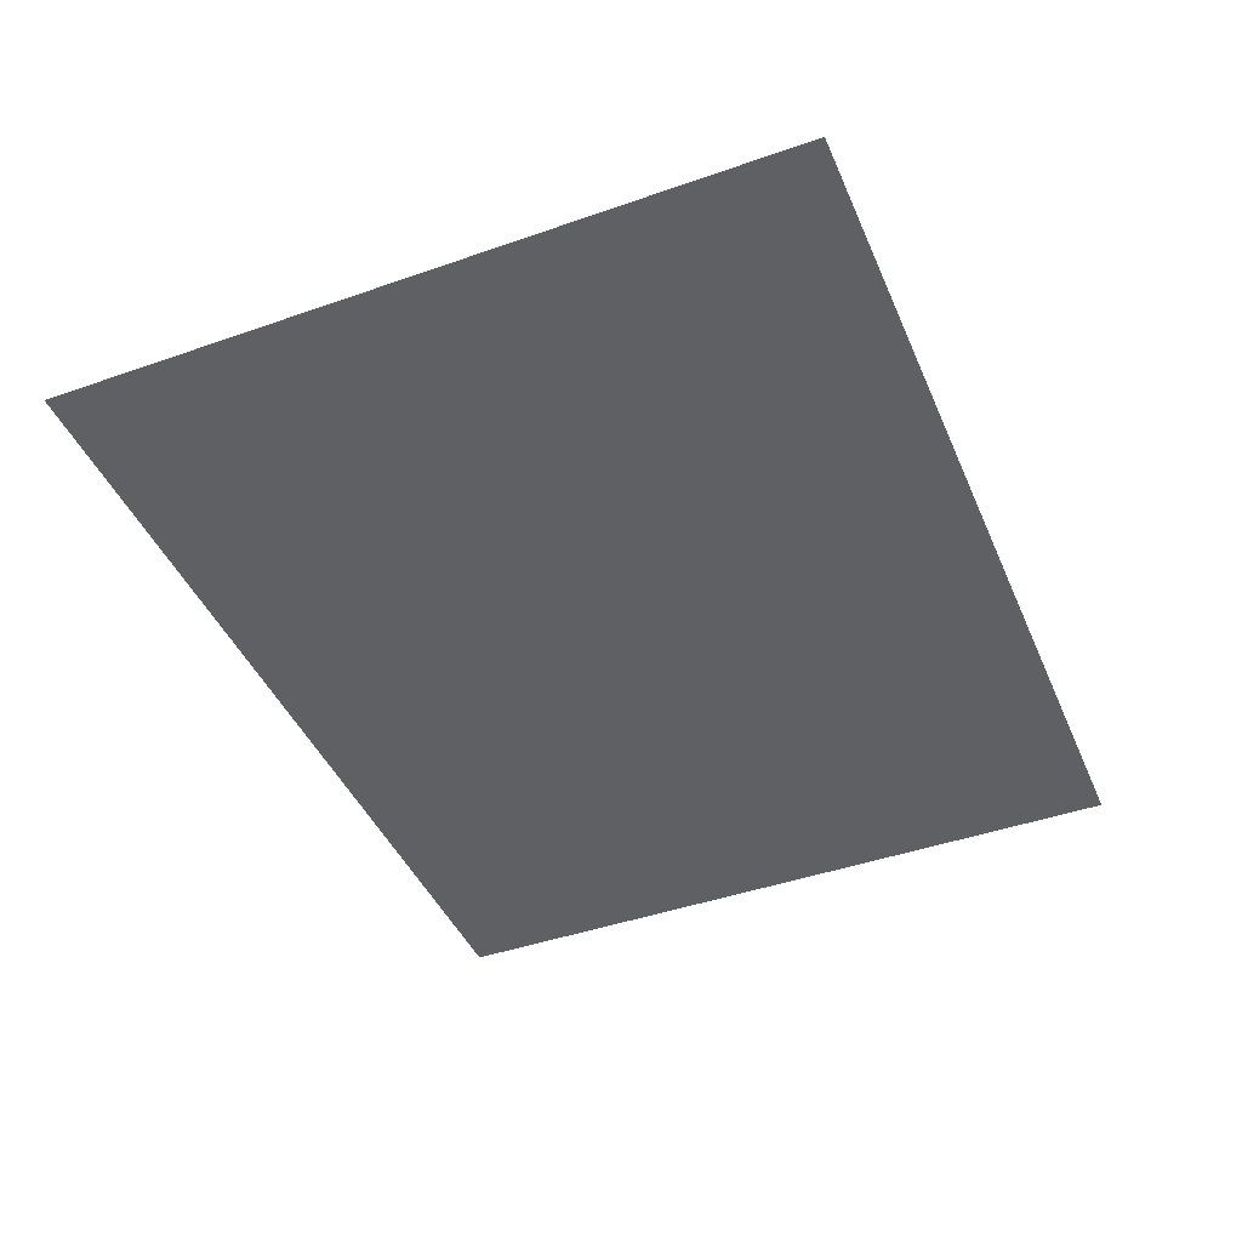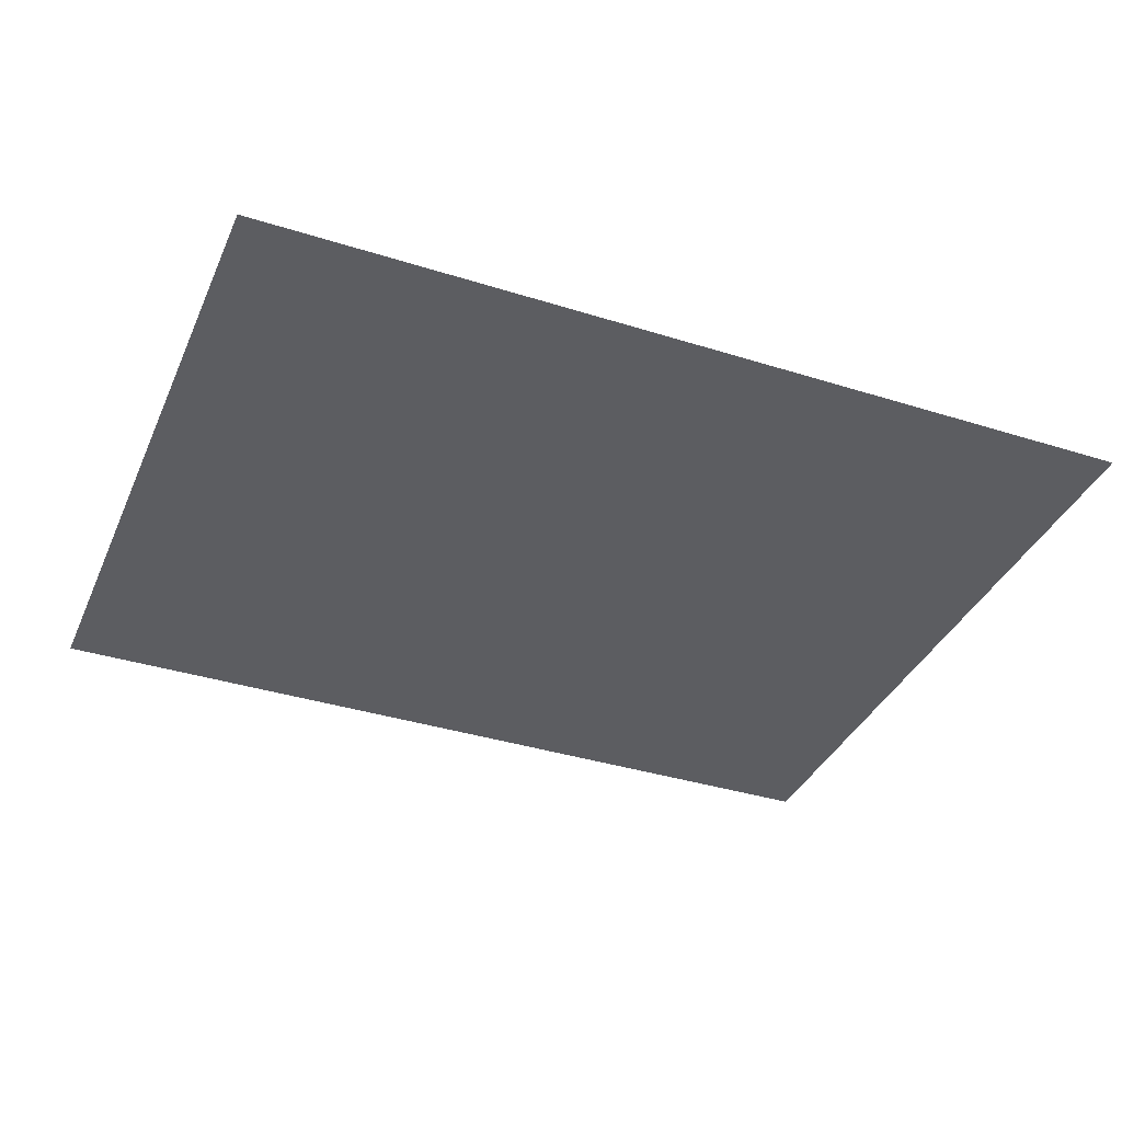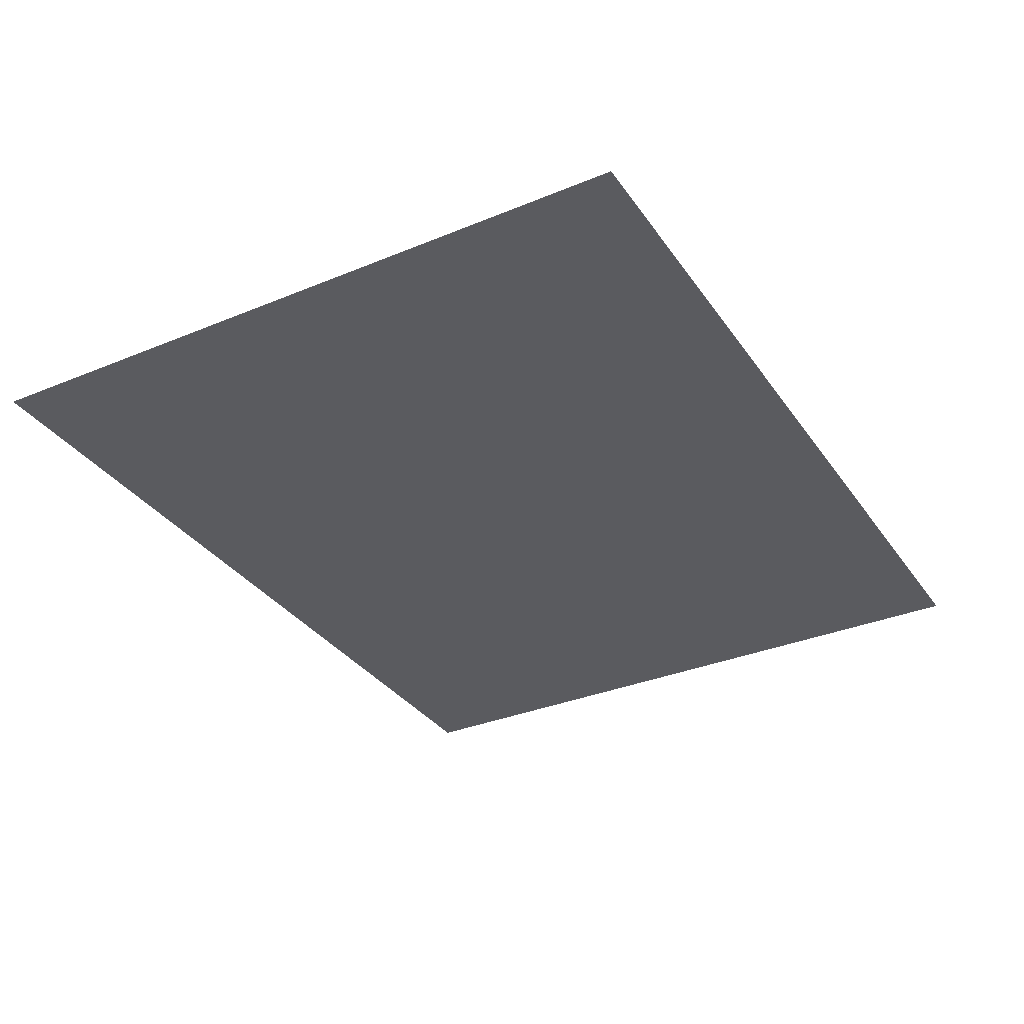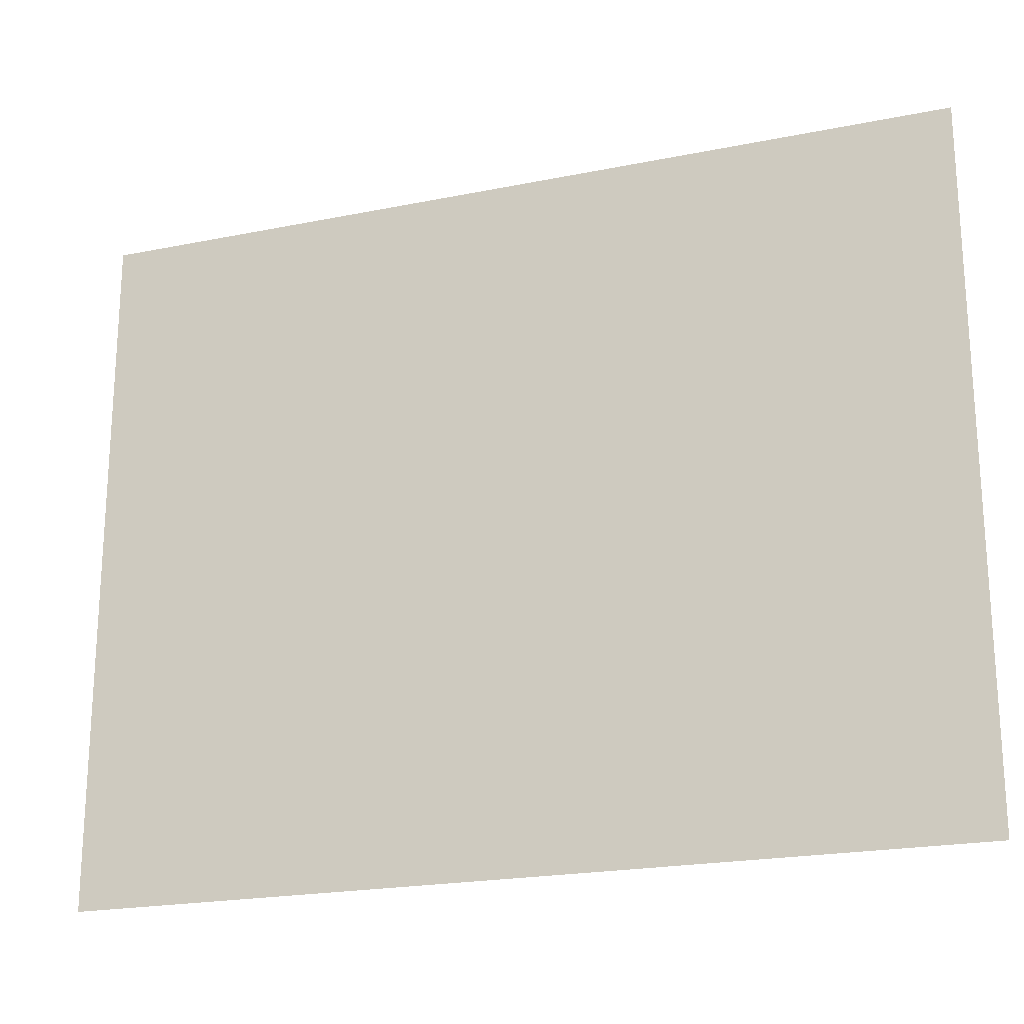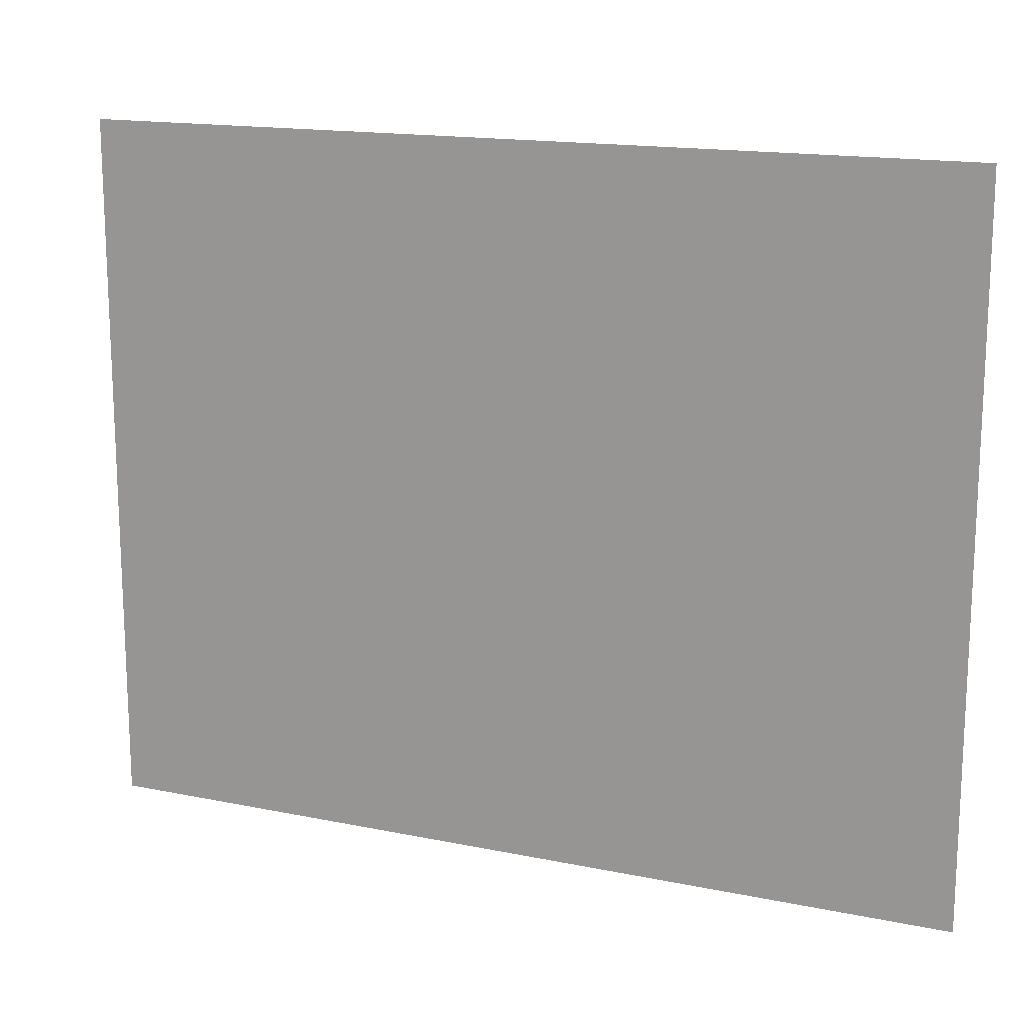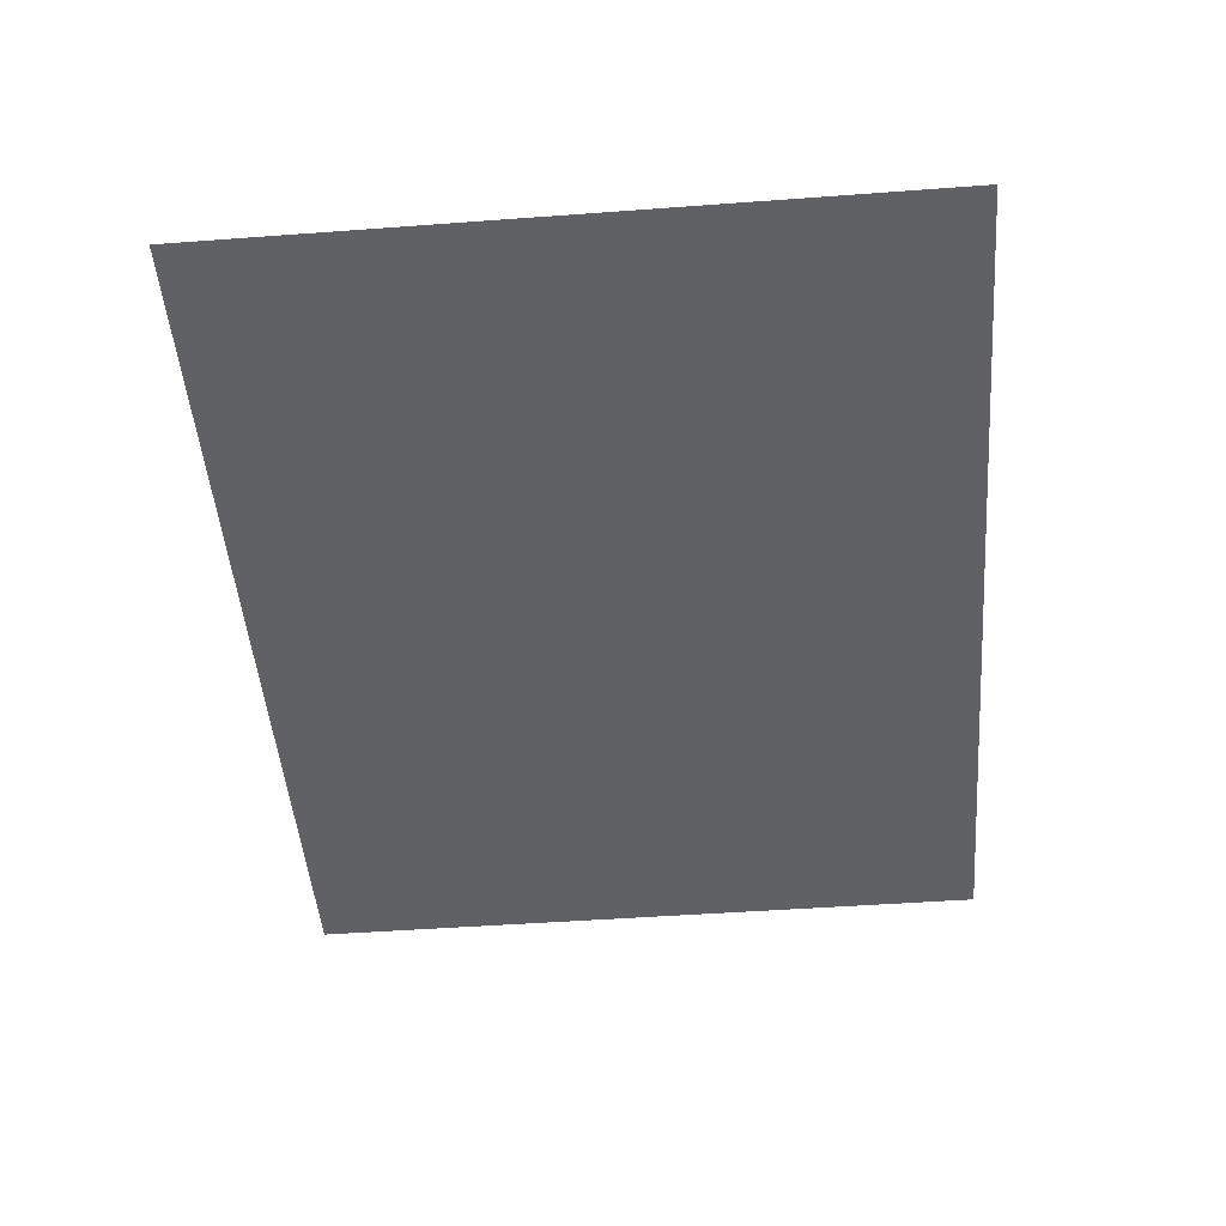
<metadata>
{"format":"obj","ext":"obj","renderer":"f3d","projection":"perspective","resolution":1024,"background":"white","views":[{"elev":-43.6,"azim":-67.6,"up":"+Z"},{"elev":-37.0,"azim":-22.1,"up":"+Z"},{"elev":-33.3,"azim":-60.5,"up":"+Z"},{"elev":-21.2,"azim":-160.1,"up":"+Y"},{"elev":15.7,"azim":-156.6,"up":"+Y"},{"elev":-48.4,"azim":94.7,"up":"+Z"}]}
</metadata>
<code>
v -1 -1 3.296e-06
v -1 0.5951 3.173e-06
v 1 0.5951 -3.265e-06
v 1 -1 -3.141e-06
g Entrance_Module_(3)_36003_141
f 1 3 2
f 1 4 3

</code>
